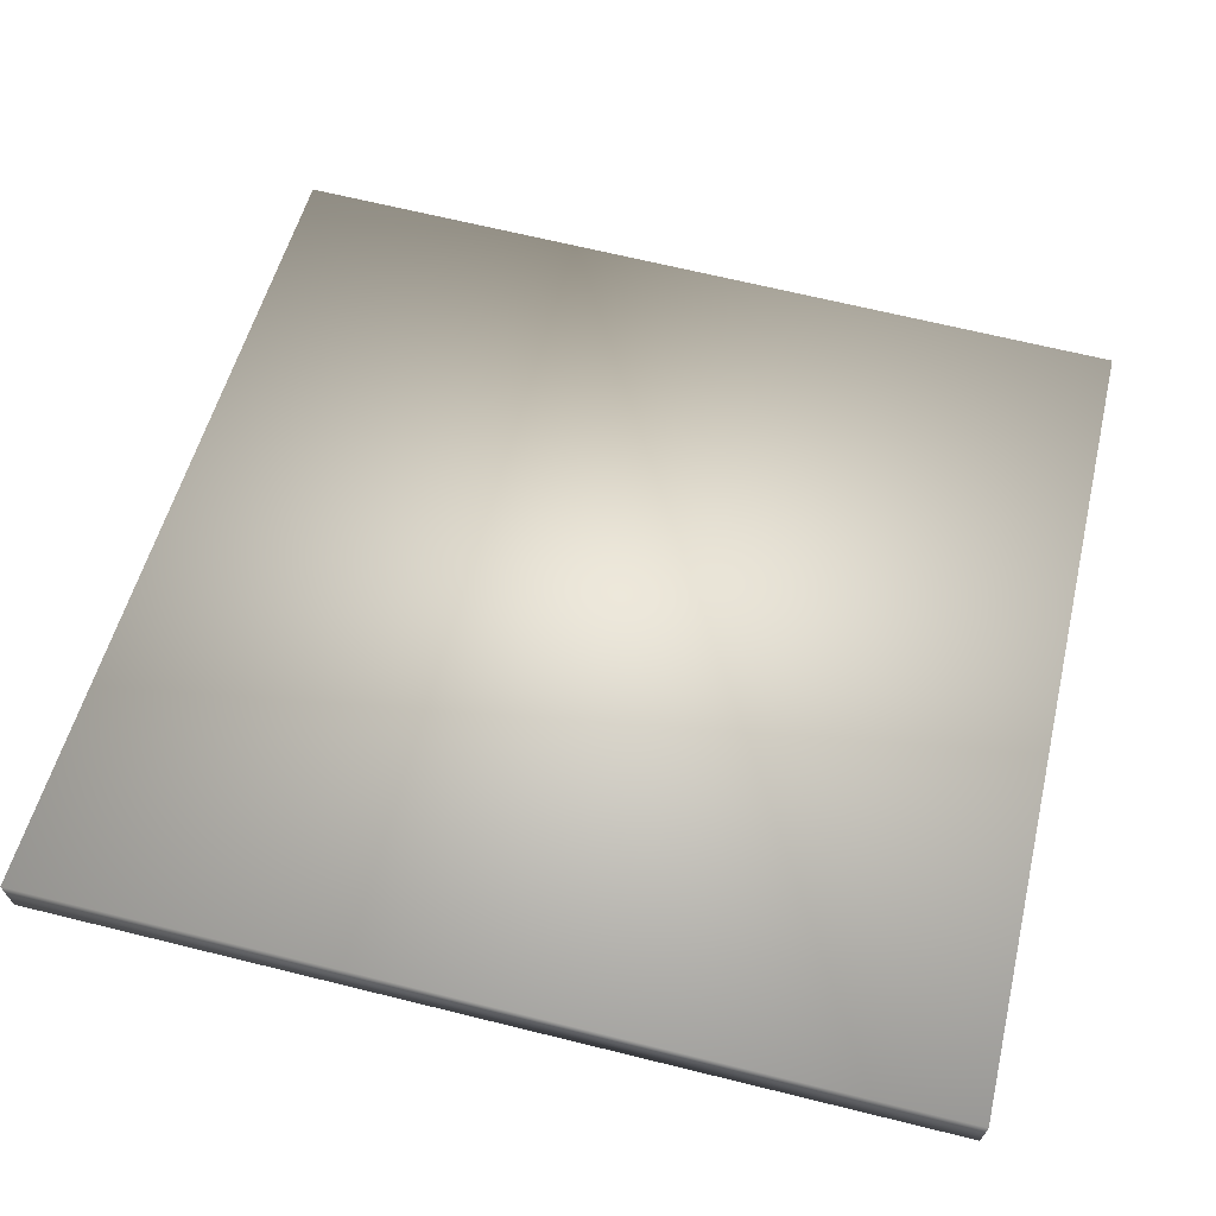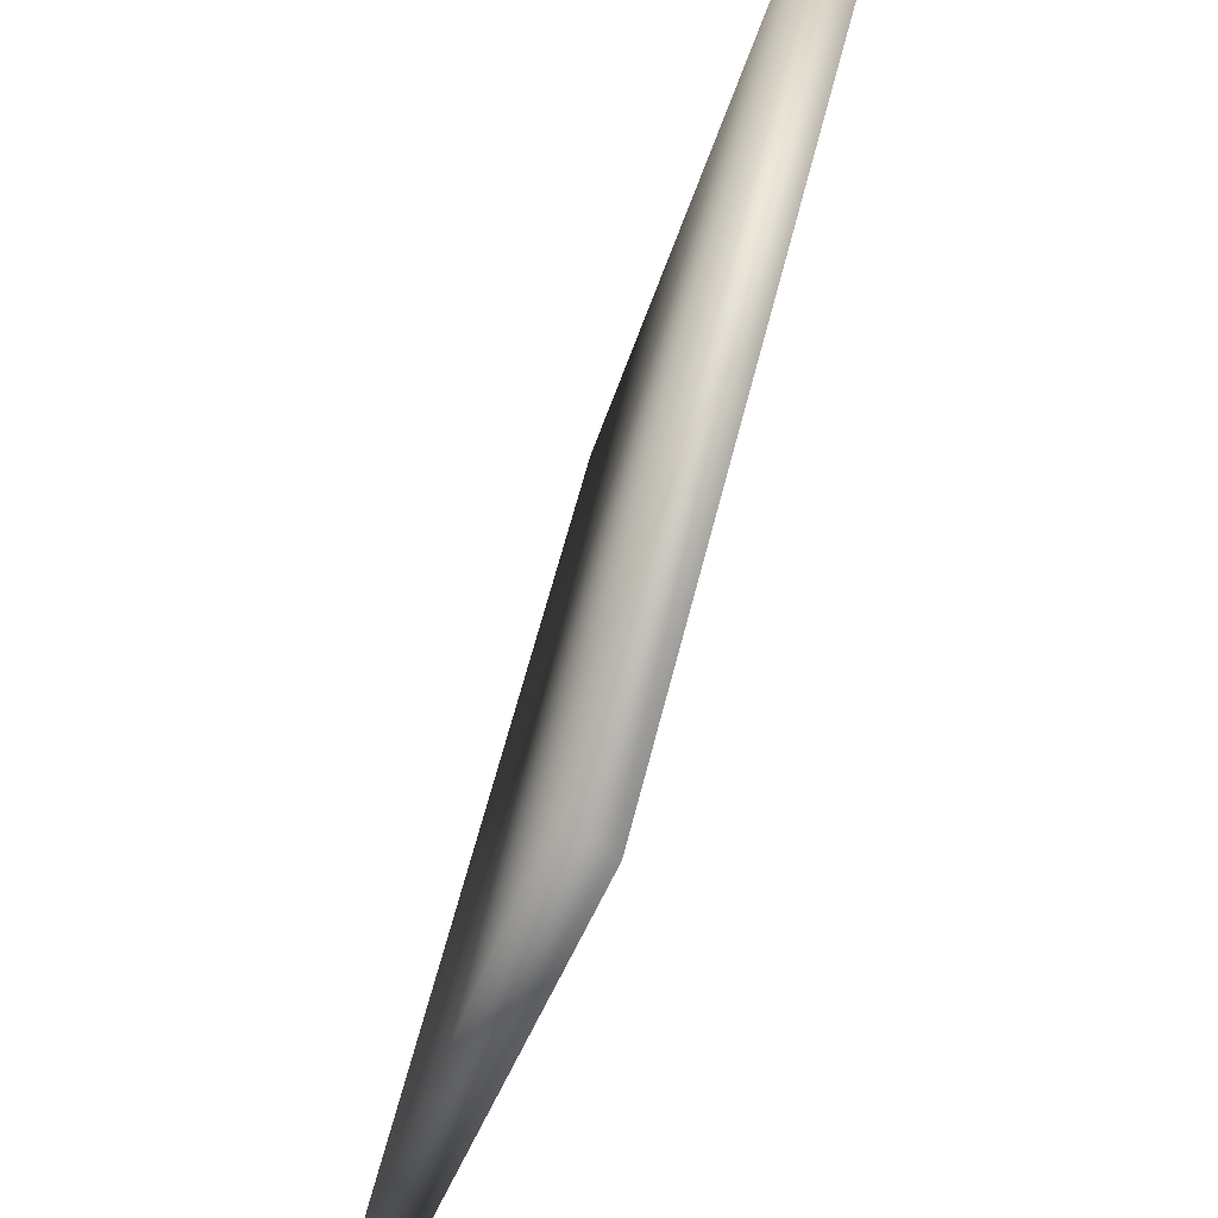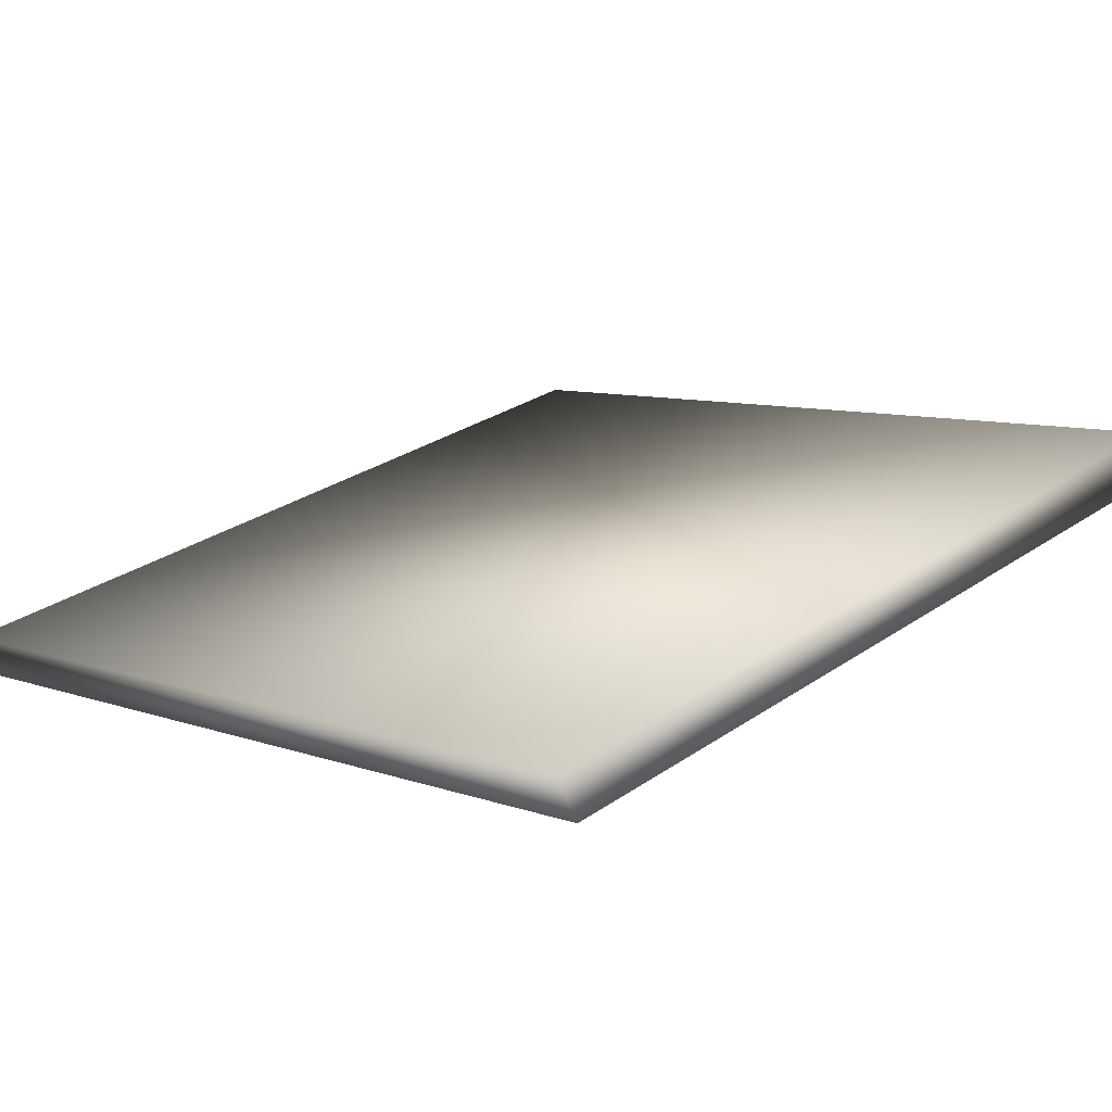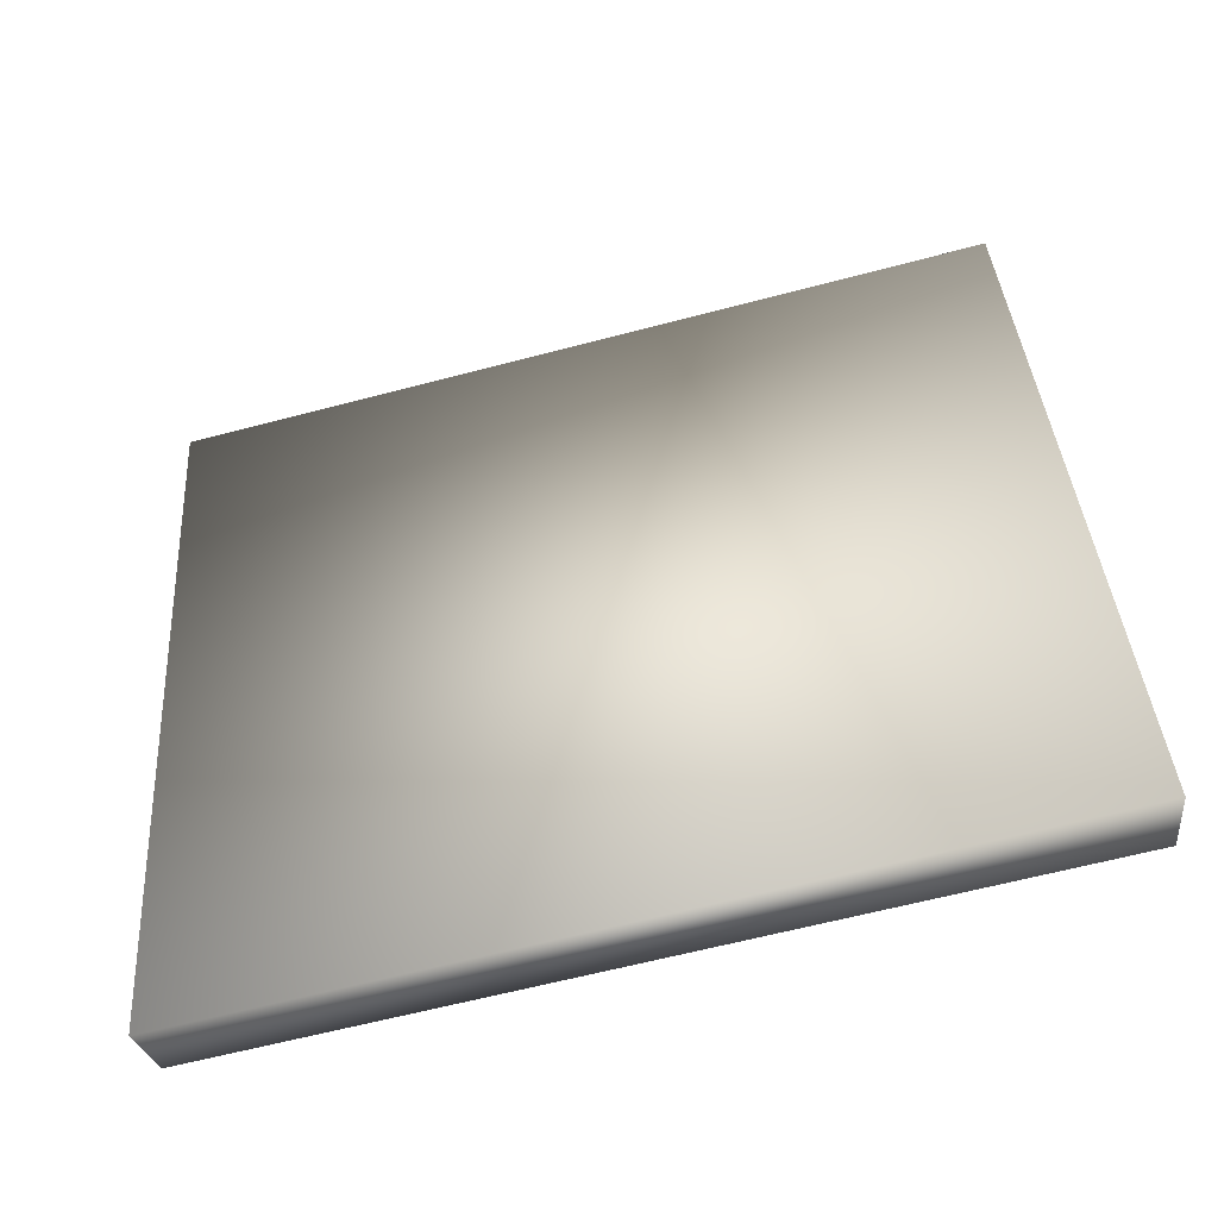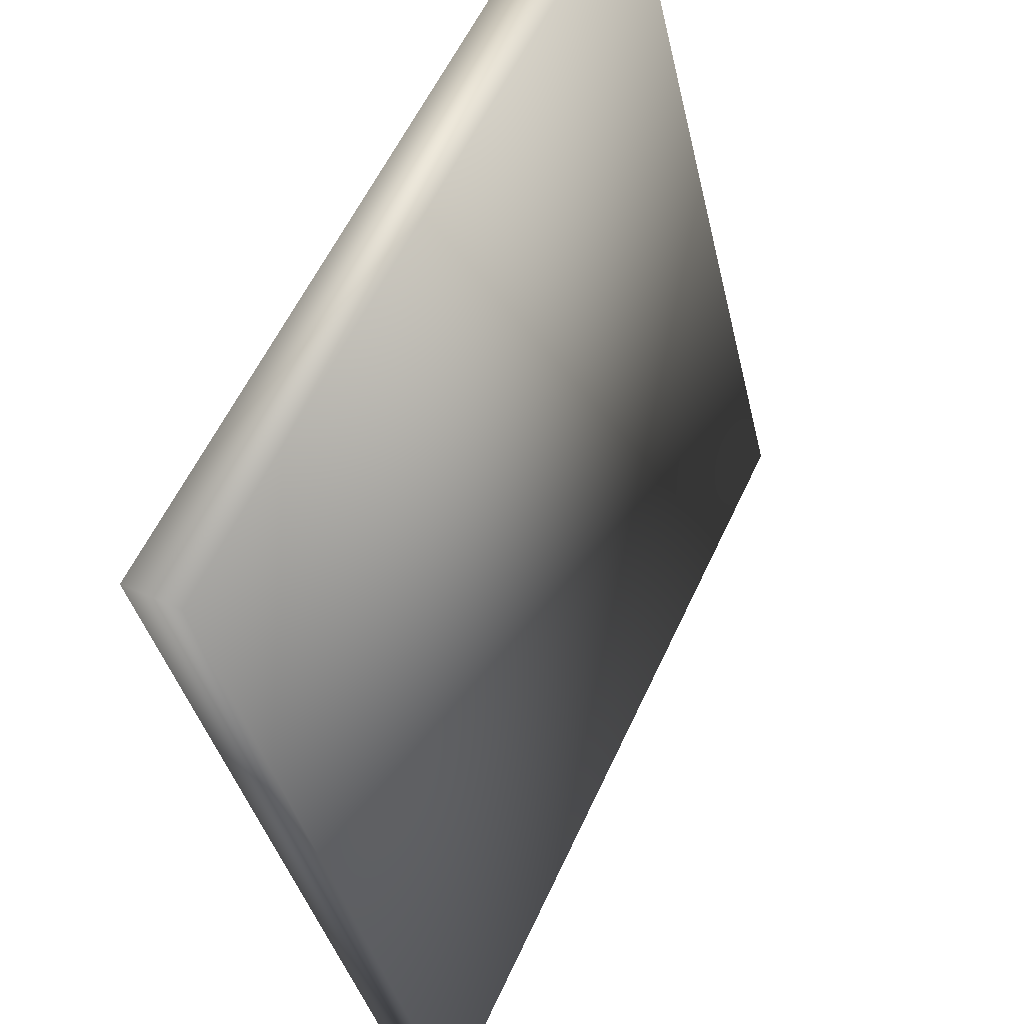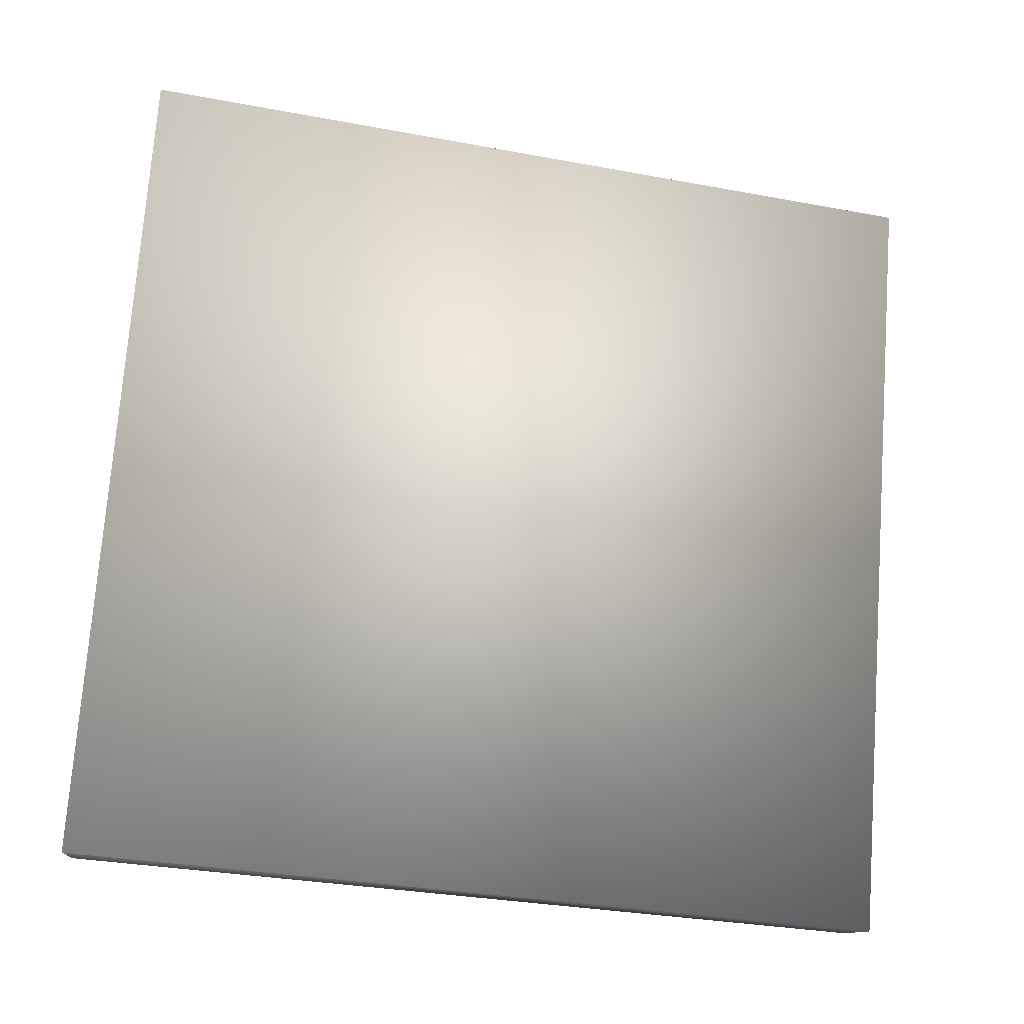
<metadata>
{"format":"obj","ext":"obj","renderer":"f3d","projection":"perspective","resolution":1024,"background":"white","views":[{"elev":67.0,"azim":13.9,"up":"+Y"},{"elev":-29.8,"azim":77.6,"up":"+Z"},{"elev":8.3,"azim":-135.1,"up":"+Y"},{"elev":38.8,"azim":-94.0,"up":"+Y"},{"elev":57.6,"azim":-65.4,"up":"+Z"},{"elev":74.3,"azim":94.2,"up":"+Y"}]}
</metadata>
<code>
o roof_1:2.001_FloorPrototype04x01x04_(5).011
v -0 0.75 0
v 0 1 0
v -0 0 -4
v -4 -0 -4
v -4 0.75 0
v -4 1 0
v -4 -0.1971 -3.894
v -0 -0.1971 -3.894
f 3 2 1 8
f 2 3 4 6
f 3 8 7 4
f 5 1 2 6
f 4 7 5 6
f 7 8 1 5

</code>
